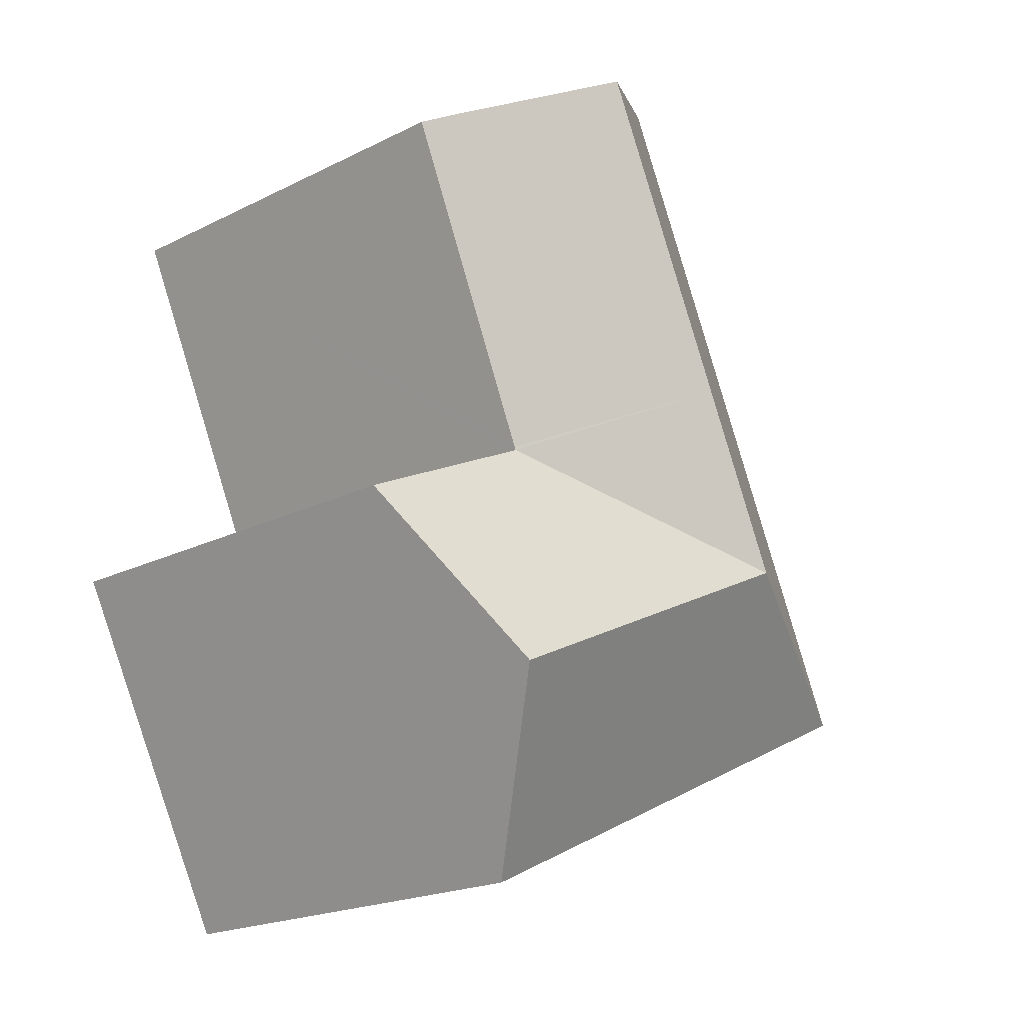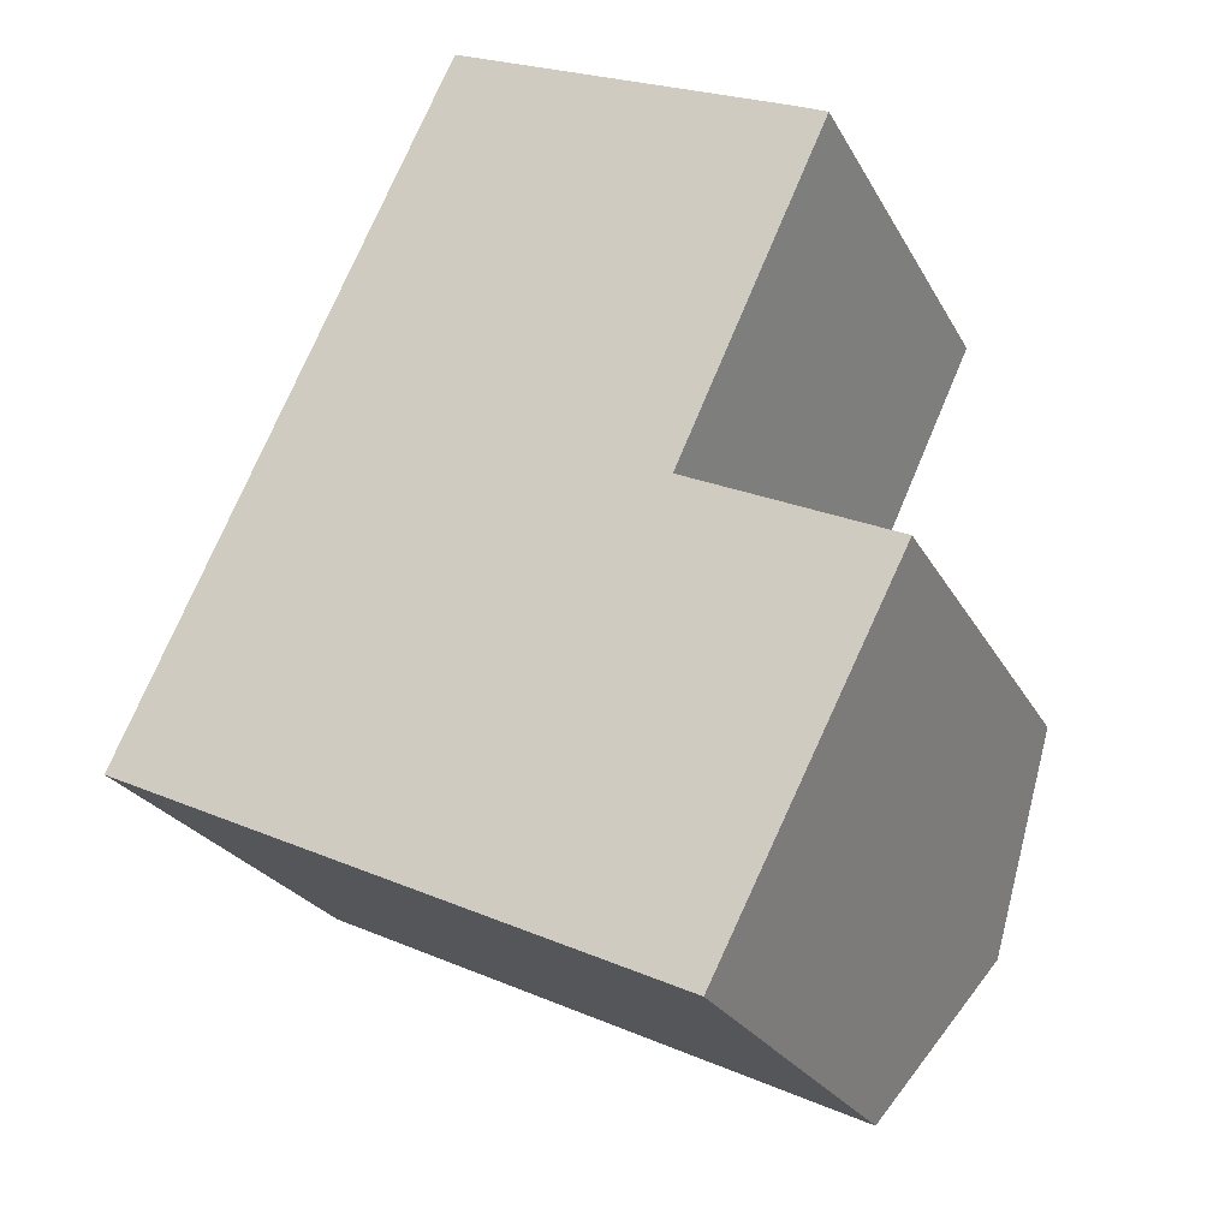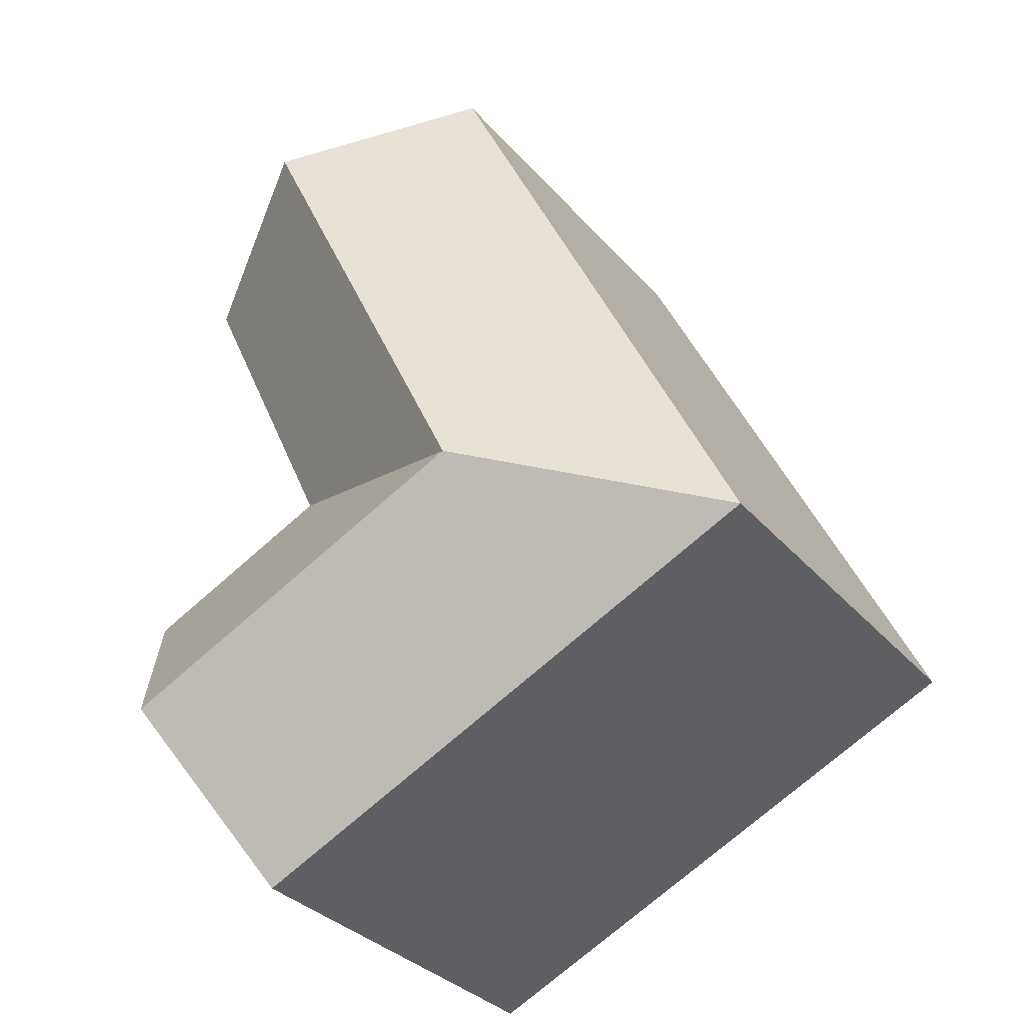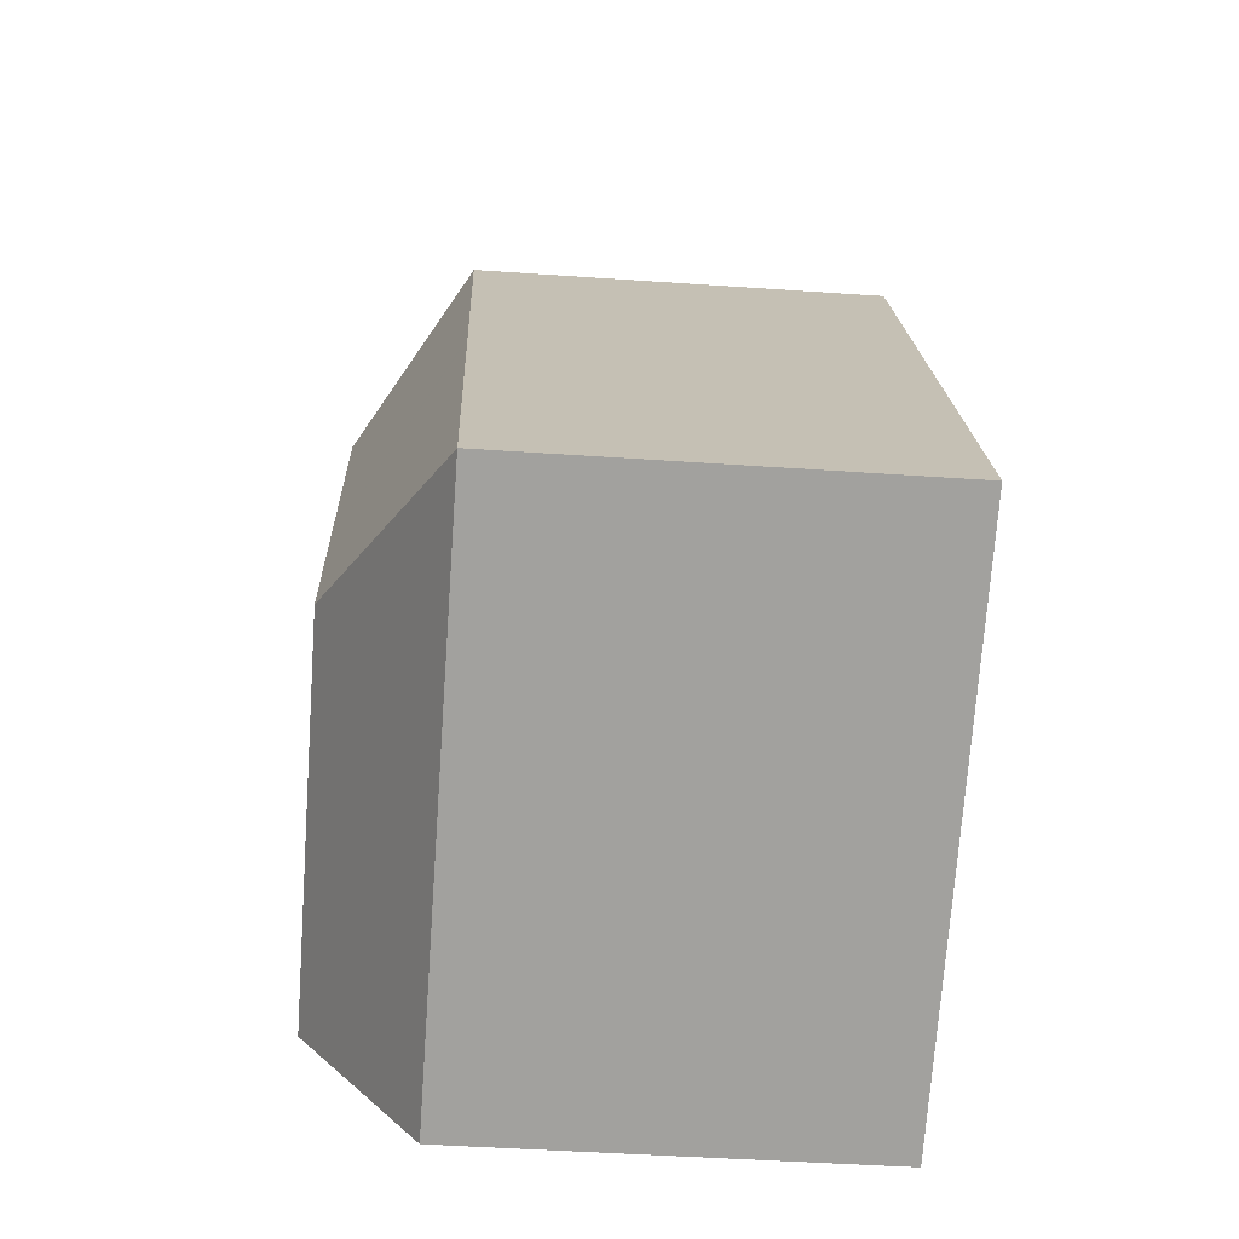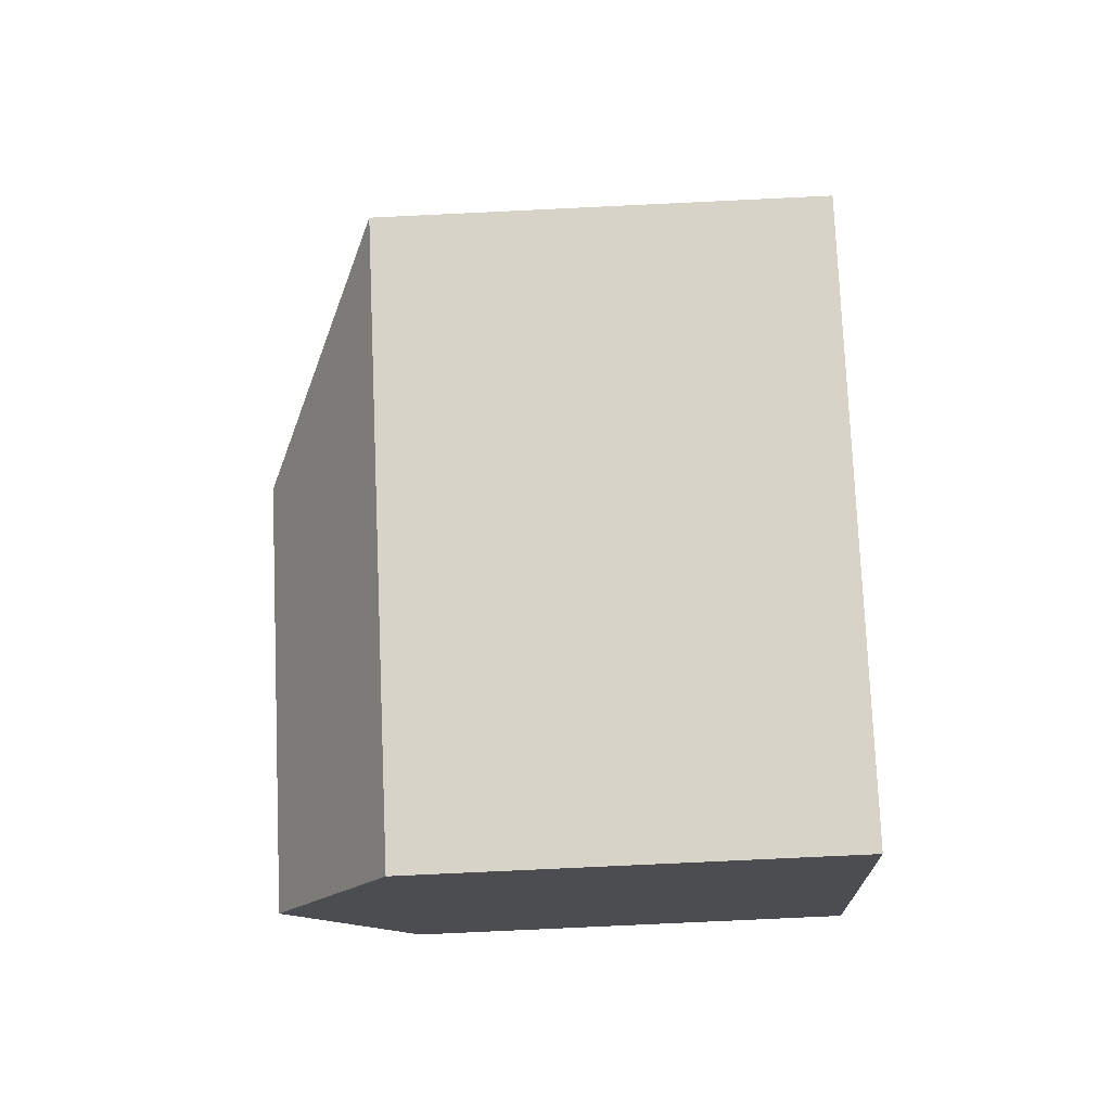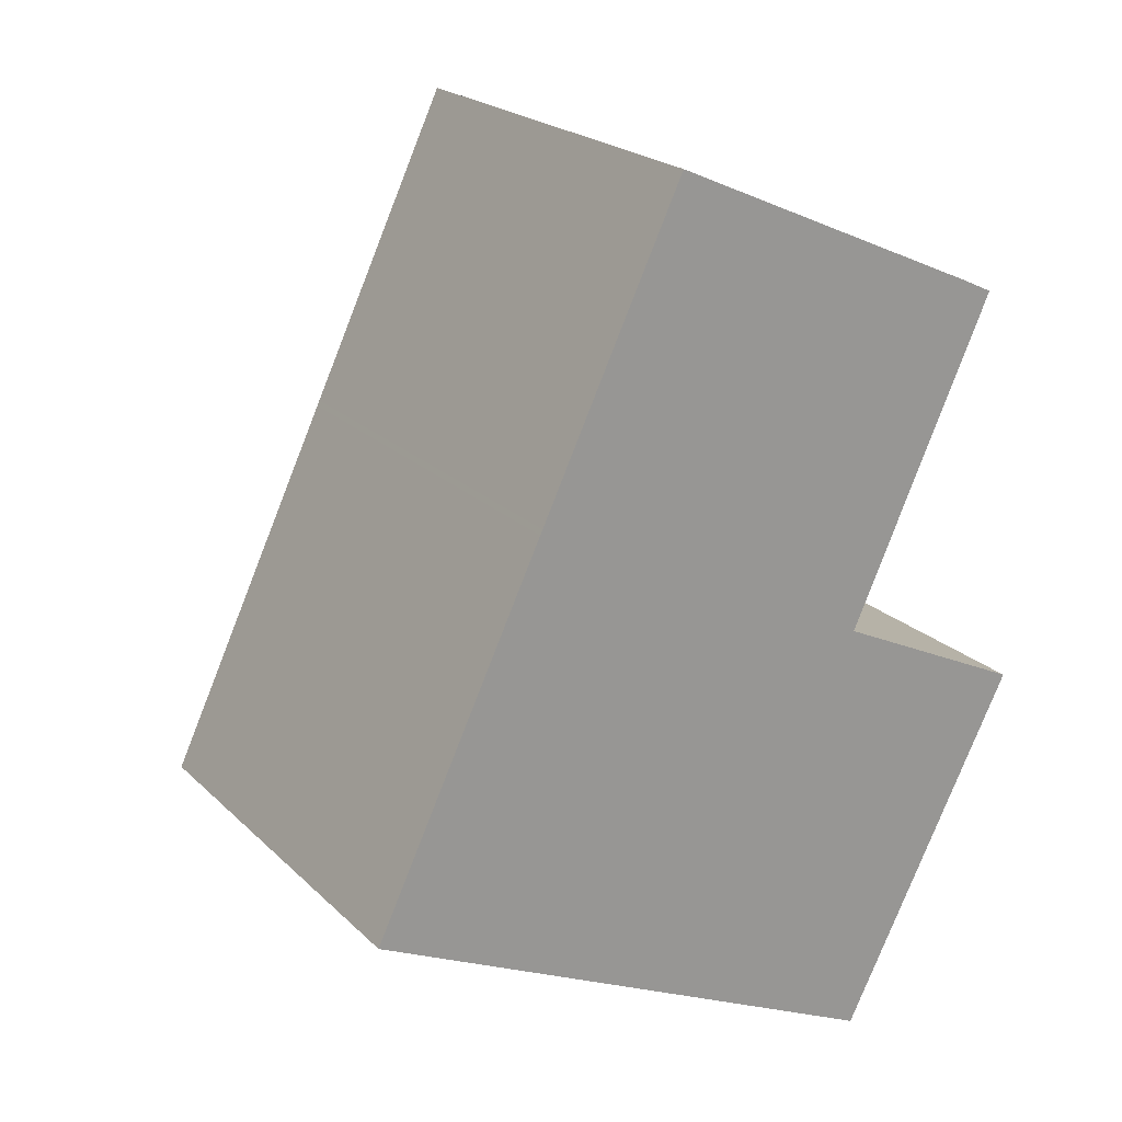
<metadata>
{"format":"obj","ext":"obj","renderer":"f3d","projection":"perspective","resolution":1024,"background":"white","views":[{"elev":-20.3,"azim":132.4,"up":"+Z"},{"elev":-24.7,"azim":22.5,"up":"+Z"},{"elev":-32.7,"azim":-146.2,"up":"+Z"},{"elev":-46.6,"azim":-94.5,"up":"+Z"},{"elev":-79.1,"azim":-87.3,"up":"+Z"},{"elev":21.8,"azim":-32.2,"up":"+Z"}]}
</metadata>
<code>
v  19.37 16.54 -2.556
v  16.11 12.97 5.633
v  22.09 12.97 2.79
v  16.02 12.97 5.673
v  13.54 16.54 0.216
v  8.009 16.54 2.839
v  16.65 12.97 -7.904
v  10.96 12.97 -5.203
v  0 12.97 7.942e-16
v  4.656 12.97 9.804
v  10.63 16.54 8.348
v  5.19 12.97 10.93
v  5.265 12.97 11.09
v  15.1 16.54 17.76
v  9.601 12.97 20.21
v  19.44 13.72 15.82
v  20.46 13.05 15.35
v  16.07 12.97 5.765
v  9.601 -1.238e-15 20.21
v  19.44 -9.689e-16 15.82
v  15.1 -1.088e-15 17.76
v  20.46 -9.397e-16 15.35
v  16.02 -3.474e-16 5.673
v  22.09 -1.708e-16 2.79
v  16.11 -3.449e-16 5.633
v  16.07 -3.53e-16 5.765
v  16.65 4.84e-16 -7.904
v  19.37 1.565e-16 -2.556
v  0 0 0
v  10.96 3.186e-16 -5.203
v  5.265 -6.788e-16 11.09
v  5.19 -6.692e-16 10.93
v  4.656 -6.003e-16 9.804
g defaultobject
f 1 2 3
f 2 1 4
f 4 1 5
f 4 5 6
f 7 5 1
f 5 7 8
f 5 8 6
f 6 8 9
f 10 6 9
f 6 10 11
f 11 10 12
f 11 12 13
f 11 13 14
f 14 13 15
f 16 11 14
f 11 16 17
f 11 17 18
f 11 18 4
f 11 4 6
f 15 16 14
f 16 15 19
f 16 19 20
f 20 19 21
f 20 17 16
f 17 20 22
f 23 2 4
f 2 23 3
f 3 23 24
f 24 23 25
f 22 18 17
f 18 22 4
f 4 22 23
f 23 22 26
f 3 7 1
f 7 3 24
f 7 24 27
f 27 24 28
f 27 8 7
f 8 27 9
f 9 27 29
f 29 27 30
f 15 31 19
f 31 15 13
f 31 13 32
f 32 13 12
f 32 12 33
f 33 12 10
f 33 10 29
f 29 10 9
f 28 30 27
f 30 28 29
f 29 28 24
f 29 24 33
f 33 24 25
f 33 25 23
f 33 23 26
f 33 26 22
f 33 22 32
f 32 22 31
f 31 22 19
f 19 22 20
f 19 20 21

</code>
